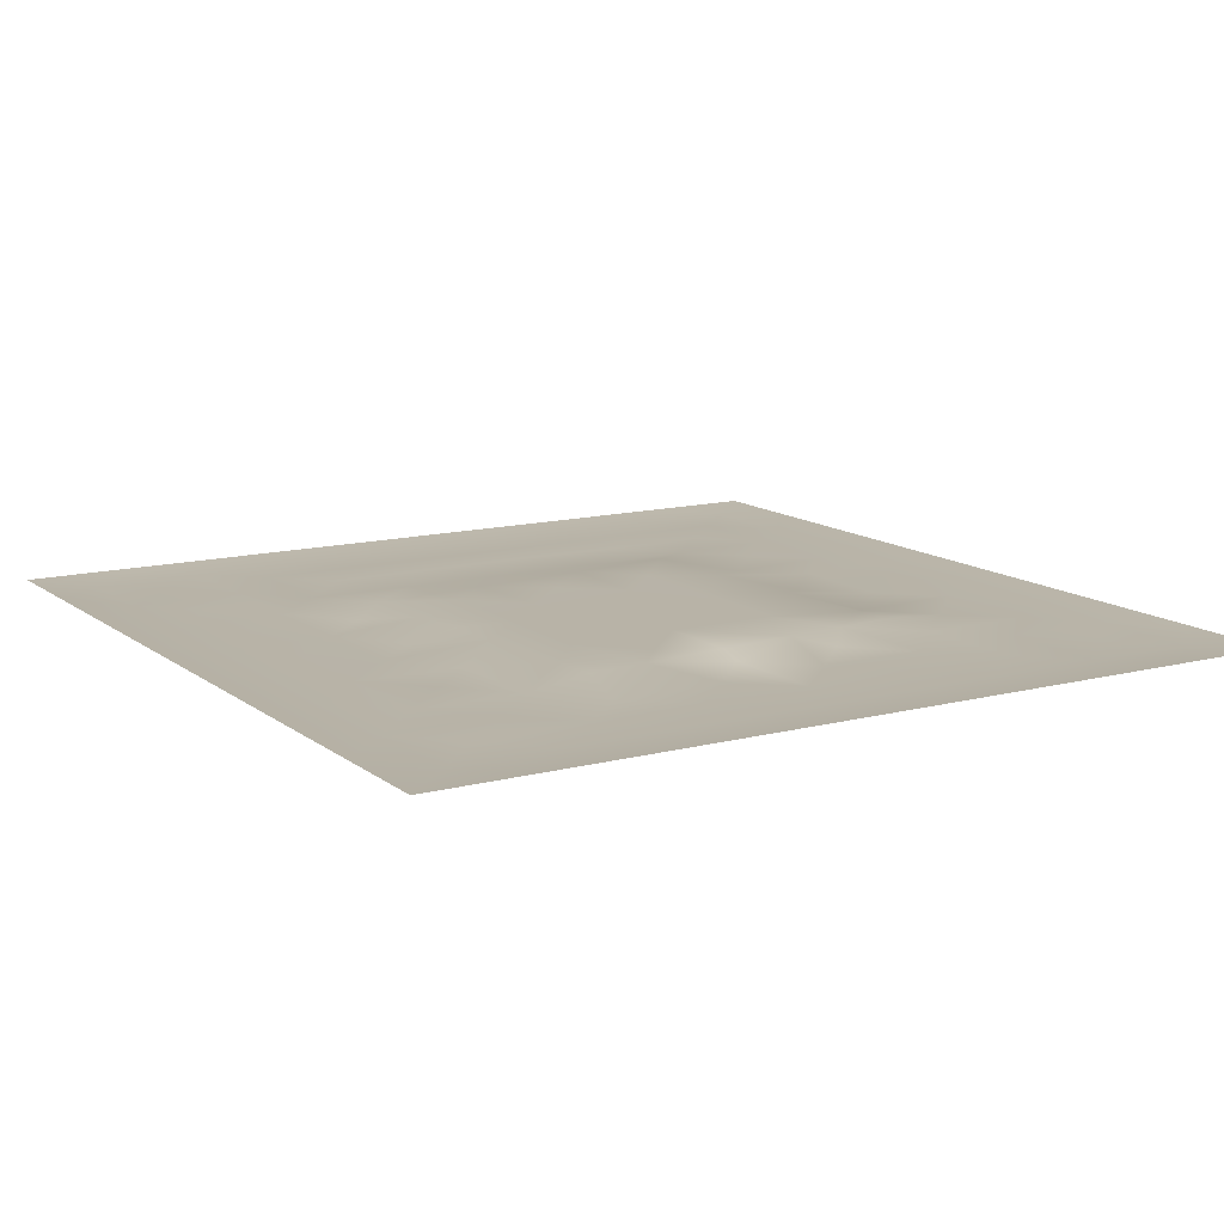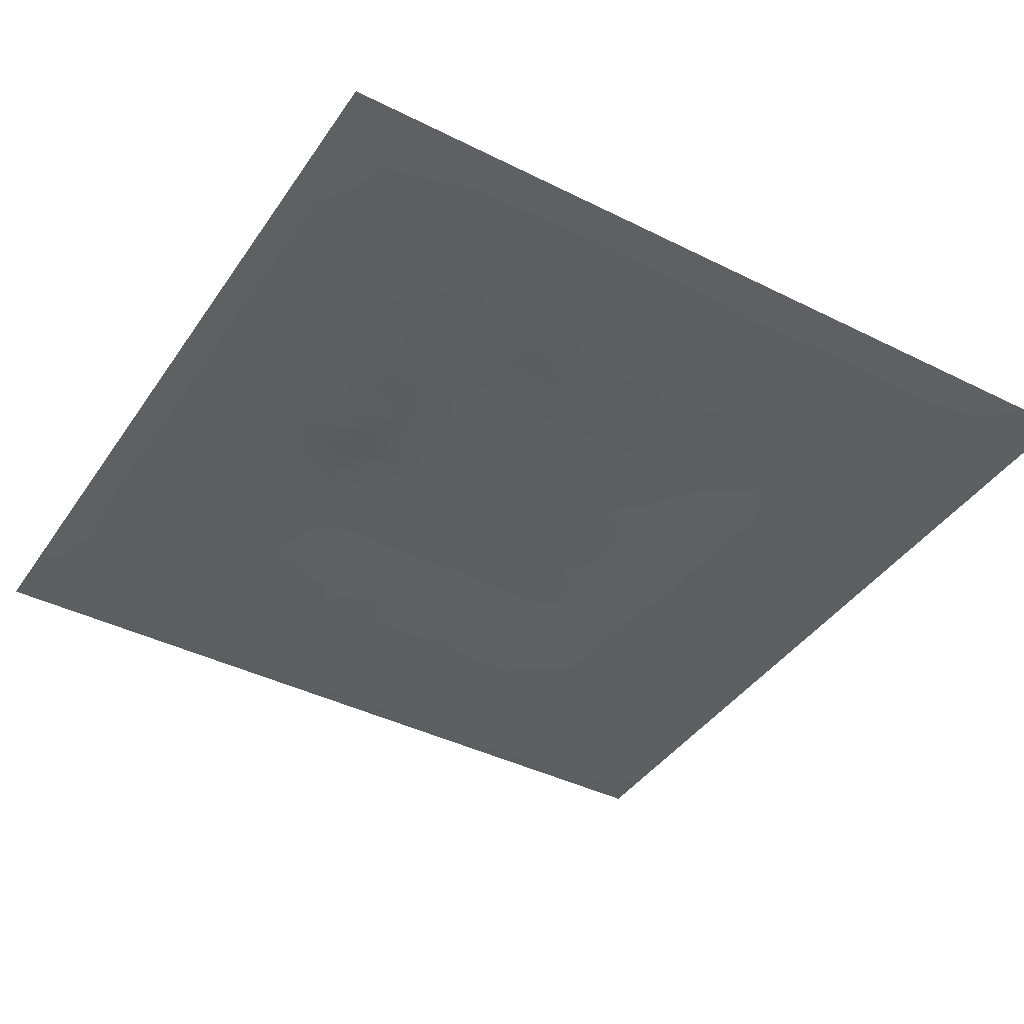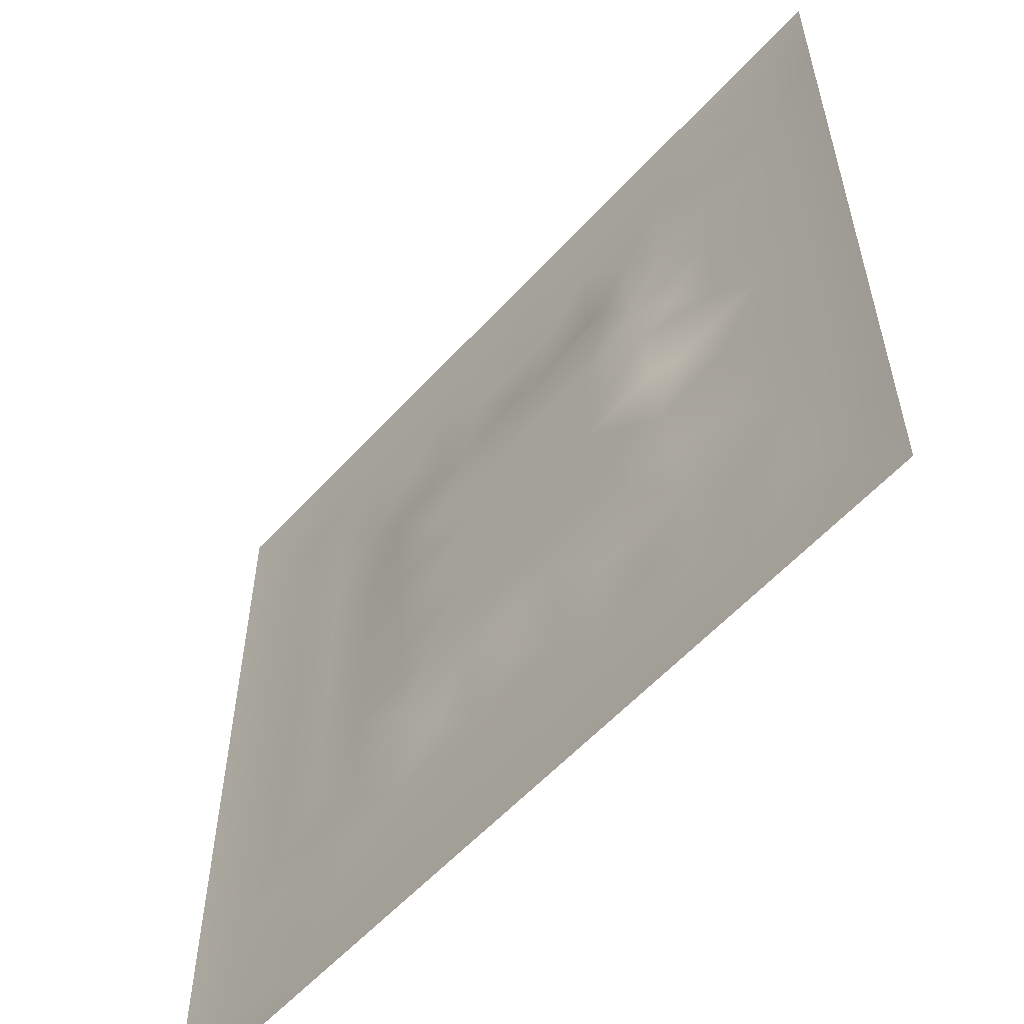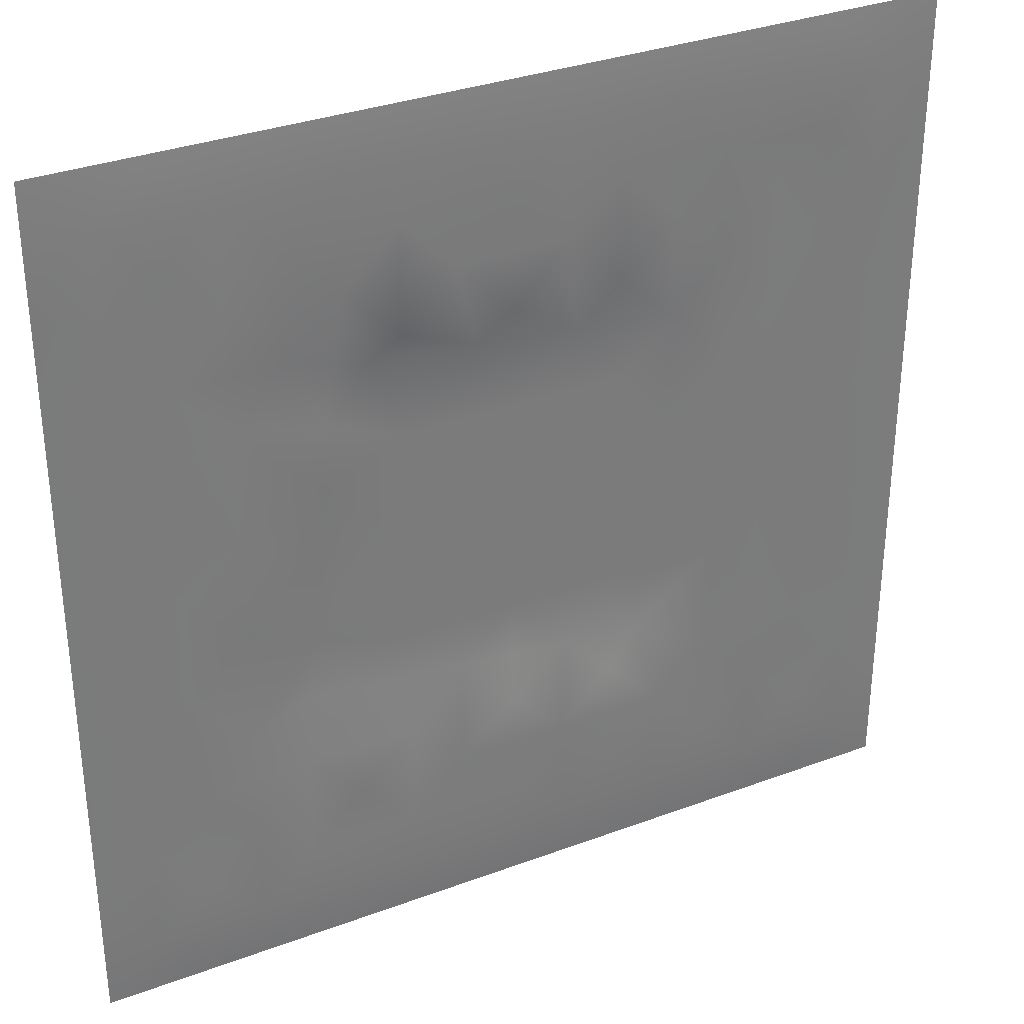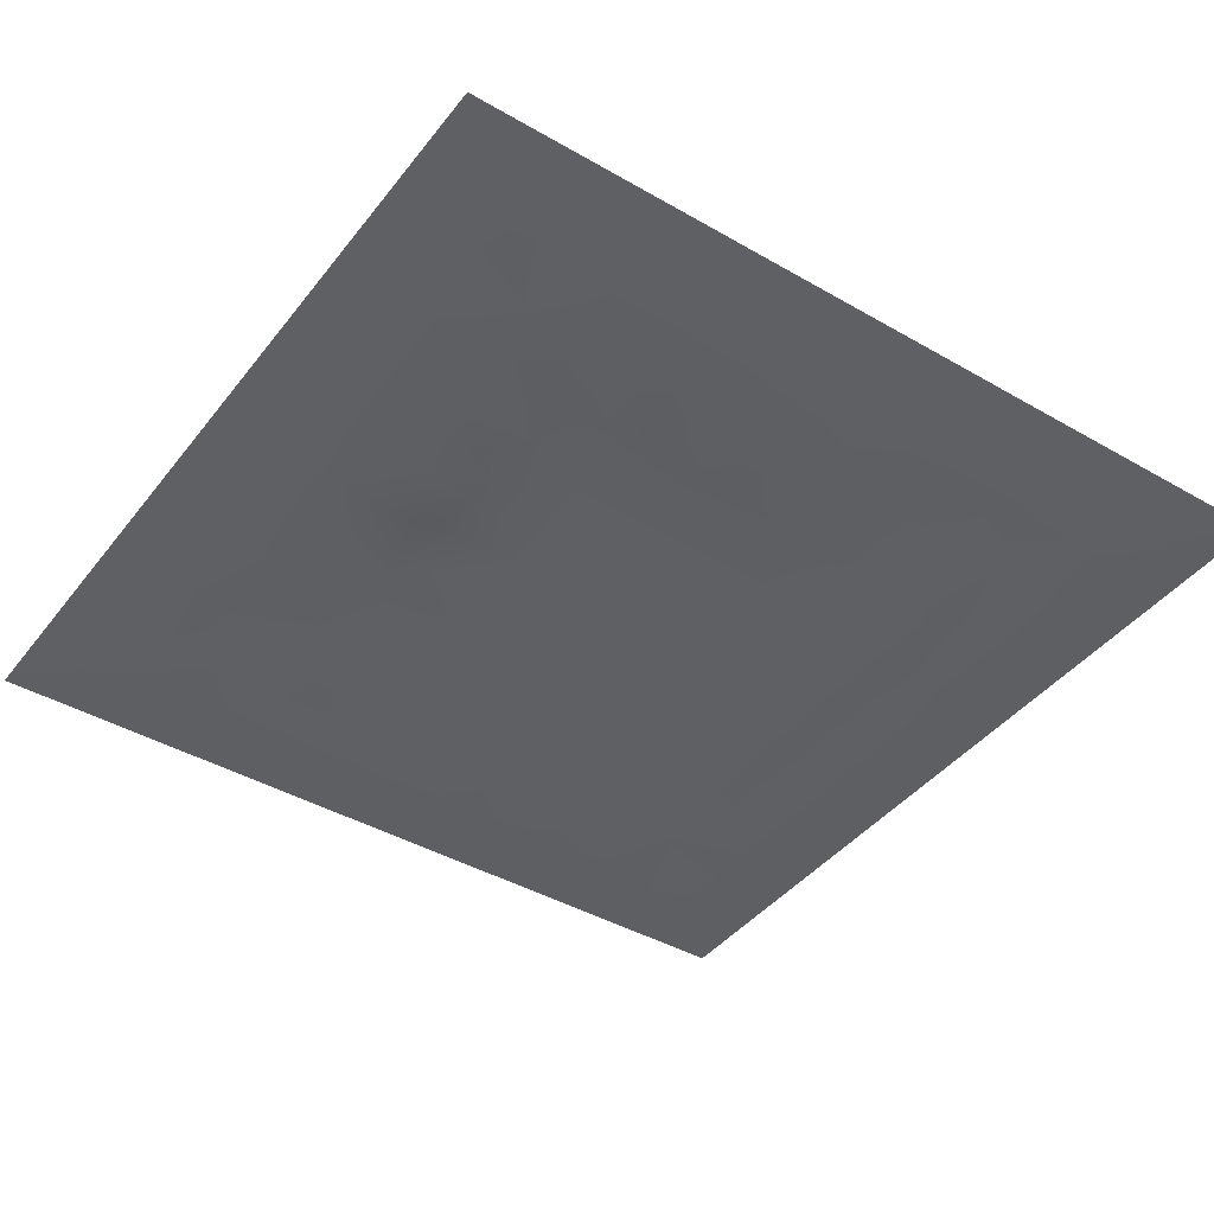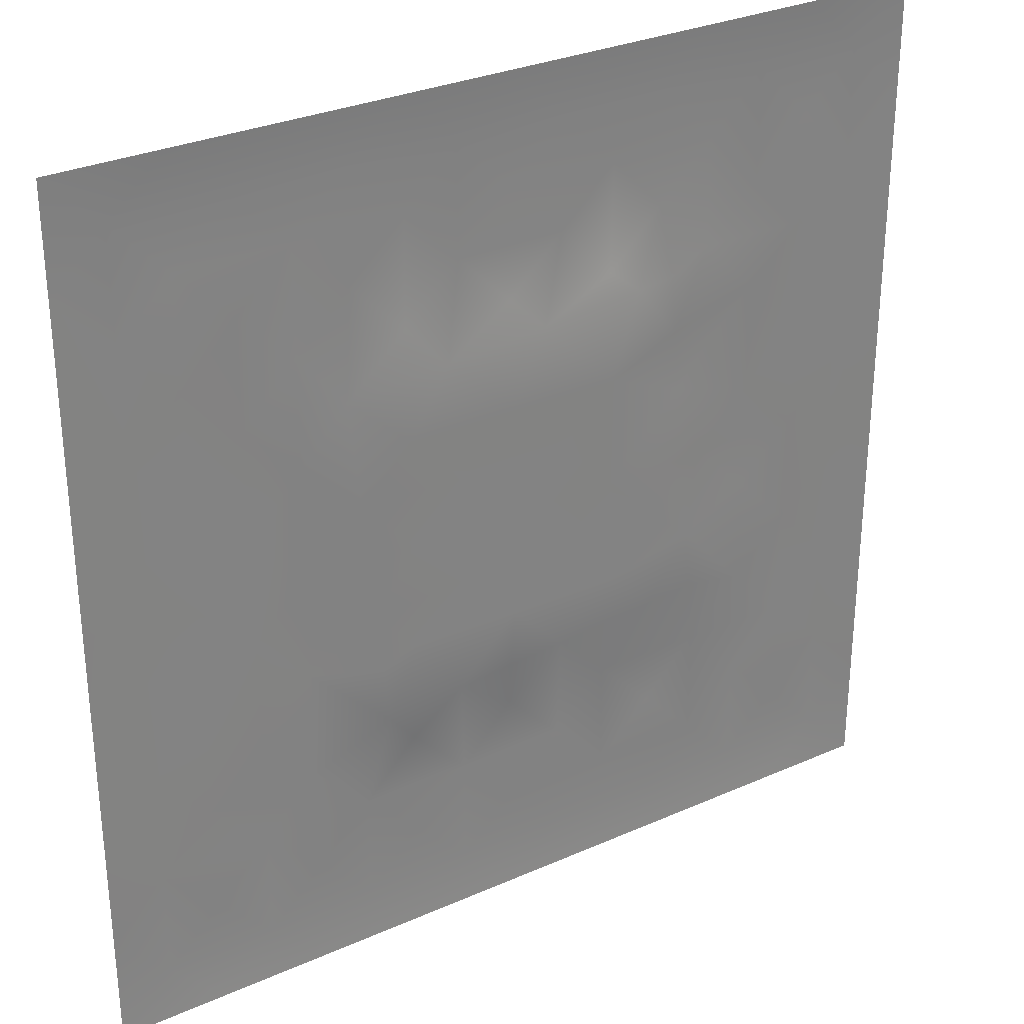
<metadata>
{"format":"obj","ext":"obj","renderer":"f3d","projection":"perspective","resolution":1024,"background":"white","views":[{"elev":12.9,"azim":58.8,"up":"+Z"},{"elev":-41.1,"azim":148.7,"up":"+Z"},{"elev":-57.6,"azim":48.2,"up":"+Y"},{"elev":33.0,"azim":152.8,"up":"+Y"},{"elev":-42.1,"azim":145.3,"up":"+Z"},{"elev":30.3,"azim":-32.7,"up":"+Y"}]}
</metadata>
<code>
v -0 0 -0
v 1 0 -0
v -0 1 0
v 1 1 0
v 0.5 0.5 0.004534
v -0 0.5 0
v 0.5 1 0
v 1 0.5 0
v 0.5 -0 0
v 0.2501 0.75 -0.002796
v 0.7499 0.75 -0.002235
v 0.2501 0.25 -0.002805
v 0.75 0.2501 -0.002698
v 0.75 0 0
v 0.25 0 0
v 1 0.75 0
v 1 0.25 0
v 0.25 1 0
v 0.75 1 0
v 0 0.25 0
v 0 0.75 -0
v 0.5 0.2503 -0.004683
v 0.2502 0.5 -0.003765
v 0.5001 0.7496 -0.003939
v 0.7495 0.5 -0.003508
v 0.875 0.375 -0.001603
v 0.625 0.125 -0.001655
v 0.6251 0.3749 0.004534
v 0.875 0.125 -0.002029
v 0.375 0.125 -0.001729
v 0.125 0.125 -0.001927
v 0.3749 0.3749 0.004534
v 0.875 0.625 -0.00159
v 0.6251 0.6252 0.004534
v 0.875 0.875 -0.001881
v 0.375 0.875 -0.001522
v 0.3748 0.6251 0.004534
v 0.125 0.875 -0.002067
v 0.125 0.625 -0.001944
v 0.625 0.8749 -0.001481
v 0.125 0.375 -0.001868
v 0.25 0.125 -0.00181
v 0.875 0.75 -0.00166
v 0.875 0.25 -0.001627
v 0.25 0.875 -0.001724
v 0.75 0.875 -0.001644
v 0.125 0.25 -0.001864
v 0.125 0.75 -0.00173
v 0.3749 0.2503 -0.004088
v 0.2503 0.6251 -0.003955
v 0.7496 0.625 -0.003069
v 0.8749 0.5 -0.001576
v 0.6251 0.7495 -0.003103
v 0.375 0.7497 -0.003567
v 0 0.375 0
v 0.5 0.8749 -0.001776
v 0.5 0.6251 0.004535
v 0.2502 0.3749 -0.003691
v 0.1251 0.5 -0.002094
v 0.3749 0.5 0.004535
v 0.6249 0.2502 -0.003907
v 0.5 0.125 -0.001888
v 0.5 0.3749 0.004535
v 0 0.625 0
v 0 0.875 0
v 0 0.125 0
v 0.625 1 0
v 0.875 1 0
v 0.125 1 0
v 0.375 1 0
v 1 0.375 0
v 1 0.125 0
v 1 0.875 0
v 1 0.625 0
v 0.375 0 0
v 0.125 0 0
v 0.875 0 0
v 0.625 0 0
v 0.75 0.125 -0.001818
v 0.6252 0.5 0.004535
v 0.3136 0.5669 0.004679
v 0.06248 0.3125 -0.00277
v 0.1876 0.4375 -0.00139
v 0.1876 0.3125 -0.001296
v 0.06249 0.4375 -0.002795
v 0.6875 0.9375 -0.002811
v 0.6875 0.8124 -0.003401
v 0.5625 0.9375 -0.00278
v 0.06248 0.6875 -0.002843
v 0.1876 0.6875 -0.002564
v 0.06249 0.5625 -0.002693
v 0.1875 0.9375 -0.002815
v 0.1875 0.8125 -0.001742
v 0.06246 0.9375 -0.003219
v 0.4374 0.5625 0.004535
v 0.5387 0.7127 0.004679
v 0.4375 0.8124 -0.002245
v 0.3126 0.8125 -0.002945
v 0.4375 0.9375 -0.002745
v 0.9375 0.8125 -0.002706
v 0.8125 0.8125 -0.001897
v 0.9375 0.9375 -0.003133
v 0.7129 0.5913 0.004679
v 0.5626 0.5626 0.004535
v 0.4198 0.7011 0.004679
v 0.8123 0.5625 -0.002211
v 0.8124 0.6875 -0.003209
v 0.9375 0.5625 -0.002771
v 0.6577 0.7243 0.004679
v 0.5617 0.3132 0.004679
v 0.4374 0.4374 0.004535
v 0.1875 0.06247 -0.002728
v 0.06246 0.06246 -0.003122
v 0.1875 0.1875 -0.001693
v 0.3125 0.06247 -0.002664
v 0.3125 0.1875 -0.002359
v 0.4375 0.06247 -0.002748
v 0.8125 0.06248 -0.002664
v 0.9375 0.06246 -0.003166
v 0.3273 0.4264 0.004679
v 0.5626 0.4374 0.004535
v 0.3201 0.5 0.004679
v 0.5625 0.1876 -0.002264
v 0.6875 0.1876 -0.001391
v 0.5625 0.06248 -0.002875
v 0.9375 0.3125 -0.002943
v 0.8125 0.3125 -0.003724
v 0.9375 0.4375 -0.002958
v 0.3125 0.9375 -0.002946
v 0.4308 0.3004 0.004679
v 0.8125 0.1875 -0.001785
v 0.7316 0.3999 0.004679
v 0.6875 0.06248 -0.002873
v 0.6878 0.4375 0.004534
v 0.9375 0.1875 -0.002845
v 0.4375 0.1876 -0.002035
v 0.06247 0.1875 -0.002706
v 0.7218 0.5001 0.004679
v 0.9375 0.6875 -0.002793
v 0.6821 0.325 0.004679
v 0.06247 0.8125 -0.002813
v 0.8125 0.9375 -0.002706
v 0.1877 0.5625 -0.001232
v 0.5625 0.8123 -0.002437
v 0.8124 0.4375 -0.00276
v 0.3405 0.2915 0.004692
v 0.3015 0.6895 0.004692
v 0.7385 0.3305 0.004692
v 0.6995 0.7285 0.004692
v 0.706 0.6616 0.004679
v 0.4963 0.3068 0.004679
v 0.3337 0.3611 0.004686
f 1 113 66
f 31 137 113
f 47 114 12
f 112 31 113
f 90 50 10
f 112 114 31
f 124 13 61
f 84 41 47
f 137 66 113
f 75 115 15
f 116 115 30
f 12 114 116
f 114 137 31
f 76 113 1
f 76 112 113
f 15 112 76
f 115 112 15
f 30 115 117
f 42 114 112
f 75 117 115
f 136 30 117
f 42 116 114
f 51 150 103
f 116 30 136
f 122 23 120
f 49 146 116
f 42 112 115
f 42 115 116
f 146 12 116
f 60 120 111
f 13 44 127
f 84 47 12
f 131 79 118
f 104 80 34
f 130 49 136
f 83 58 23
f 49 116 136
f 24 97 105
f 127 145 132
f 62 123 136
f 77 2 119
f 77 119 118
f 71 128 126
f 47 137 114
f 63 28 121
f 119 29 118
f 148 140 13
f 125 27 62
f 135 72 17
f 105 97 54
f 58 120 23
f 60 122 120
f 127 44 26
f 120 152 32
f 28 132 134
f 146 58 12
f 120 32 111
f 22 130 136
f 130 63 32
f 132 25 138
f 82 47 41
f 45 98 36
f 82 137 47
f 84 12 58
f 26 126 128
f 62 117 125
f 20 137 82
f 38 92 94
f 20 66 137
f 55 20 82
f 69 94 92
f 143 90 39
f 8 108 128
f 141 48 38
f 24 144 97
f 65 141 94
f 36 97 99
f 38 94 141
f 92 18 69
f 45 10 98
f 151 110 63
f 98 54 36
f 29 119 135
f 143 59 83
f 104 34 57
f 54 97 36
f 129 45 36
f 147 98 10
f 85 41 59
f 78 125 9
f 70 129 99
f 83 59 41
f 129 70 18
f 36 99 129
f 93 38 48
f 38 45 92
f 52 128 108
f 65 94 3
f 72 135 119
f 94 69 3
f 39 90 48
f 21 141 65
f 18 92 129
f 6 91 64
f 93 10 45
f 93 45 38
f 89 39 48
f 50 90 143
f 45 129 92
f 9 125 117
f 64 89 21
f 55 82 85
f 6 85 91
f 59 91 85
f 41 85 82
f 6 55 85
f 23 143 83
f 59 39 91
f 151 130 22
f 143 39 59
f 145 52 25
f 29 44 131
f 32 146 130
f 58 83 84
f 119 2 72
f 44 126 26
f 130 151 63
f 138 103 80
f 48 90 93
f 21 89 141
f 131 44 13
f 148 13 127
f 79 133 118
f 118 133 14
f 81 147 50
f 29 131 118
f 109 96 34
f 48 141 89
f 78 133 125
f 62 27 123
f 37 147 81
f 131 13 79
f 25 103 138
f 106 103 25
f 5 95 111
f 110 151 22
f 57 37 95
f 37 57 105
f 27 125 133
f 121 5 111
f 140 132 28
f 123 22 136
f 17 126 135
f 41 84 83
f 130 146 49
f 60 111 95
f 28 134 80
f 104 95 5
f 148 127 132
f 24 105 96
f 57 95 104
f 24 96 144
f 132 140 148
f 134 132 138
f 10 93 90
f 110 28 63
f 147 10 50
f 9 117 75
f 26 128 52
f 123 110 22
f 111 32 63
f 53 87 40
f 142 101 35
f 80 104 5
f 135 44 29
f 126 17 71
f 150 109 34
f 87 109 149
f 27 124 61
f 103 150 34
f 123 61 110
f 60 81 122
f 53 96 109
f 122 81 23
f 95 37 81
f 60 95 81
f 87 149 11
f 150 149 109
f 14 133 78
f 140 110 61
f 107 106 33
f 44 135 126
f 51 103 106
f 143 23 50
f 81 50 23
f 121 80 5
f 63 121 111
f 121 28 80
f 77 118 14
f 145 25 132
f 103 34 80
f 52 106 25
f 51 107 150
f 152 146 32
f 124 27 79
f 139 33 108
f 107 33 43
f 133 79 27
f 107 11 150
f 139 43 33
f 11 107 43
f 96 105 57
f 140 28 110
f 51 106 107
f 101 11 43
f 46 101 142
f 86 46 142
f 56 99 97
f 40 46 86
f 74 139 108
f 100 43 139
f 100 101 43
f 35 101 100
f 88 40 86
f 16 100 139
f 102 35 100
f 68 142 102
f 88 99 56
f 142 35 102
f 144 96 53
f 46 11 101
f 19 86 142
f 88 56 40
f 144 40 56
f 53 109 87
f 87 11 46
f 87 46 40
f 144 53 40
f 57 34 96
f 144 56 97
f 61 13 140
f 64 91 89
f 145 127 26
f 67 88 86
f 7 99 88
f 7 70 99
f 67 7 88
f 19 67 86
f 68 19 142
f 73 102 100
f 4 68 102
f 73 4 102
f 16 73 100
f 74 16 139
f 8 74 108
f 39 89 91
f 79 13 124
f 62 136 117
f 134 138 80
f 147 54 98
f 145 26 52
f 123 27 61
f 128 71 8
f 149 150 11
f 37 105 147
f 147 105 54
f 146 152 58
f 152 120 58
f 108 33 52
f 106 52 33

</code>
